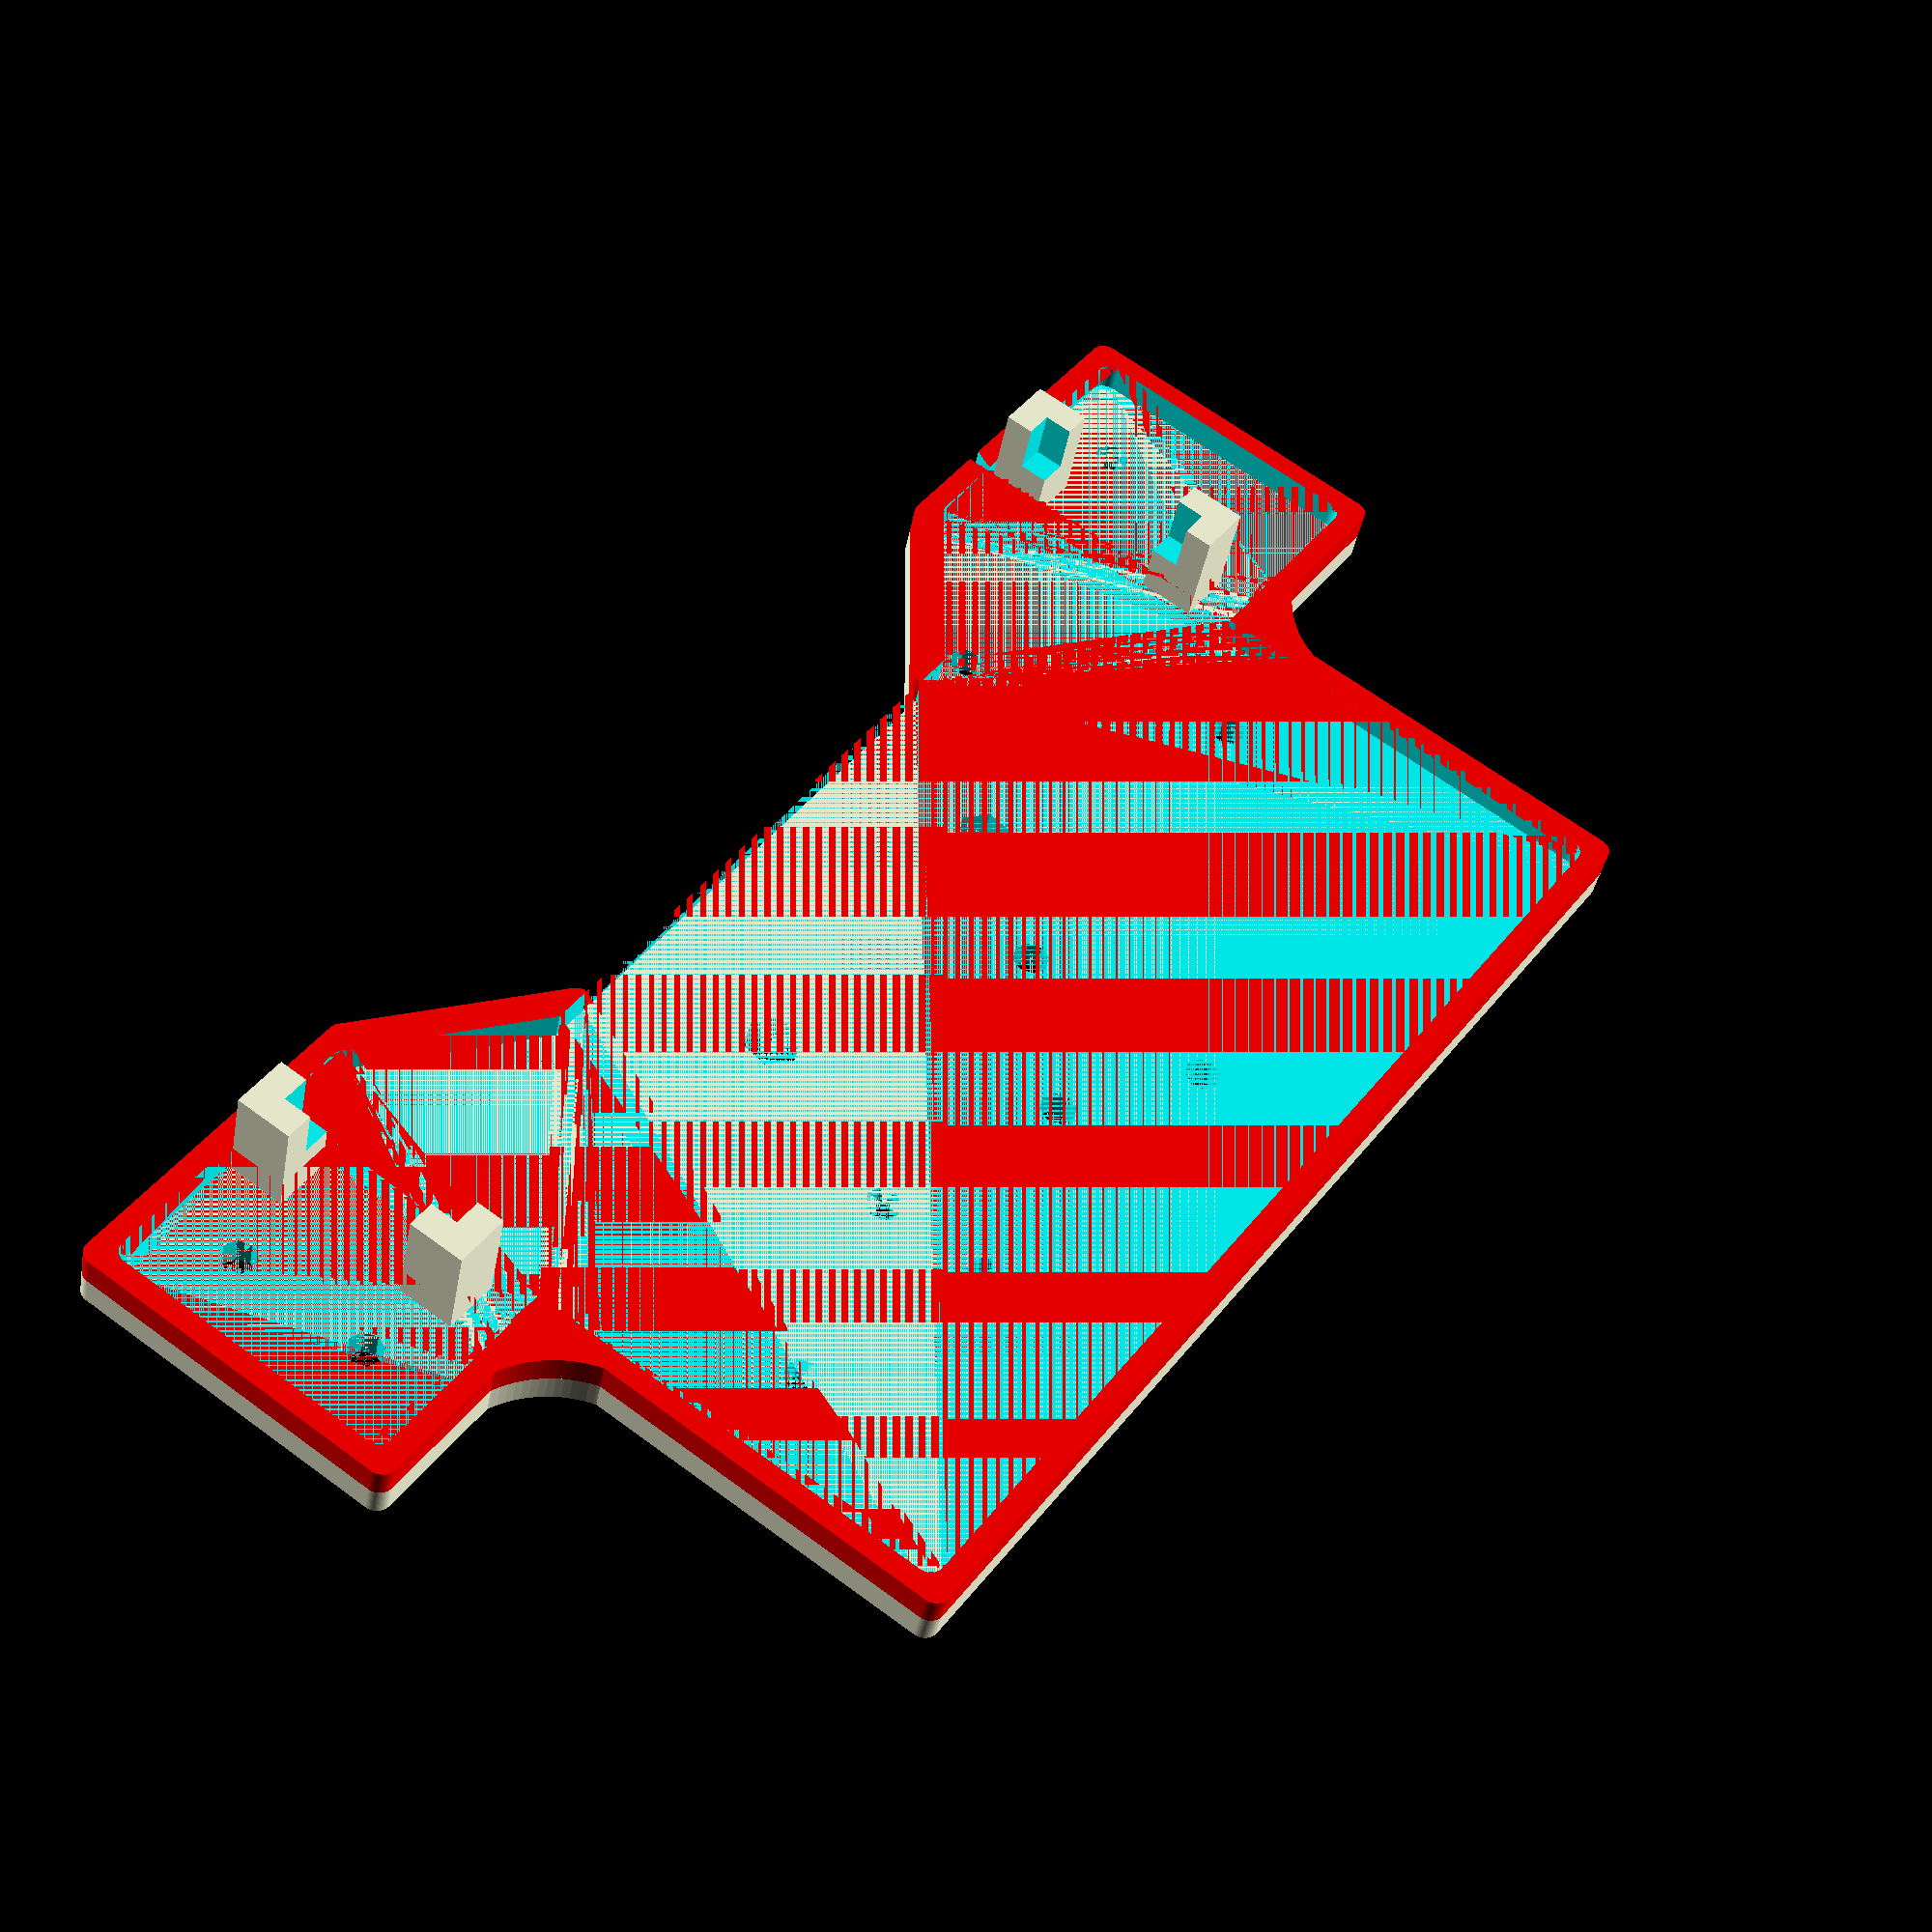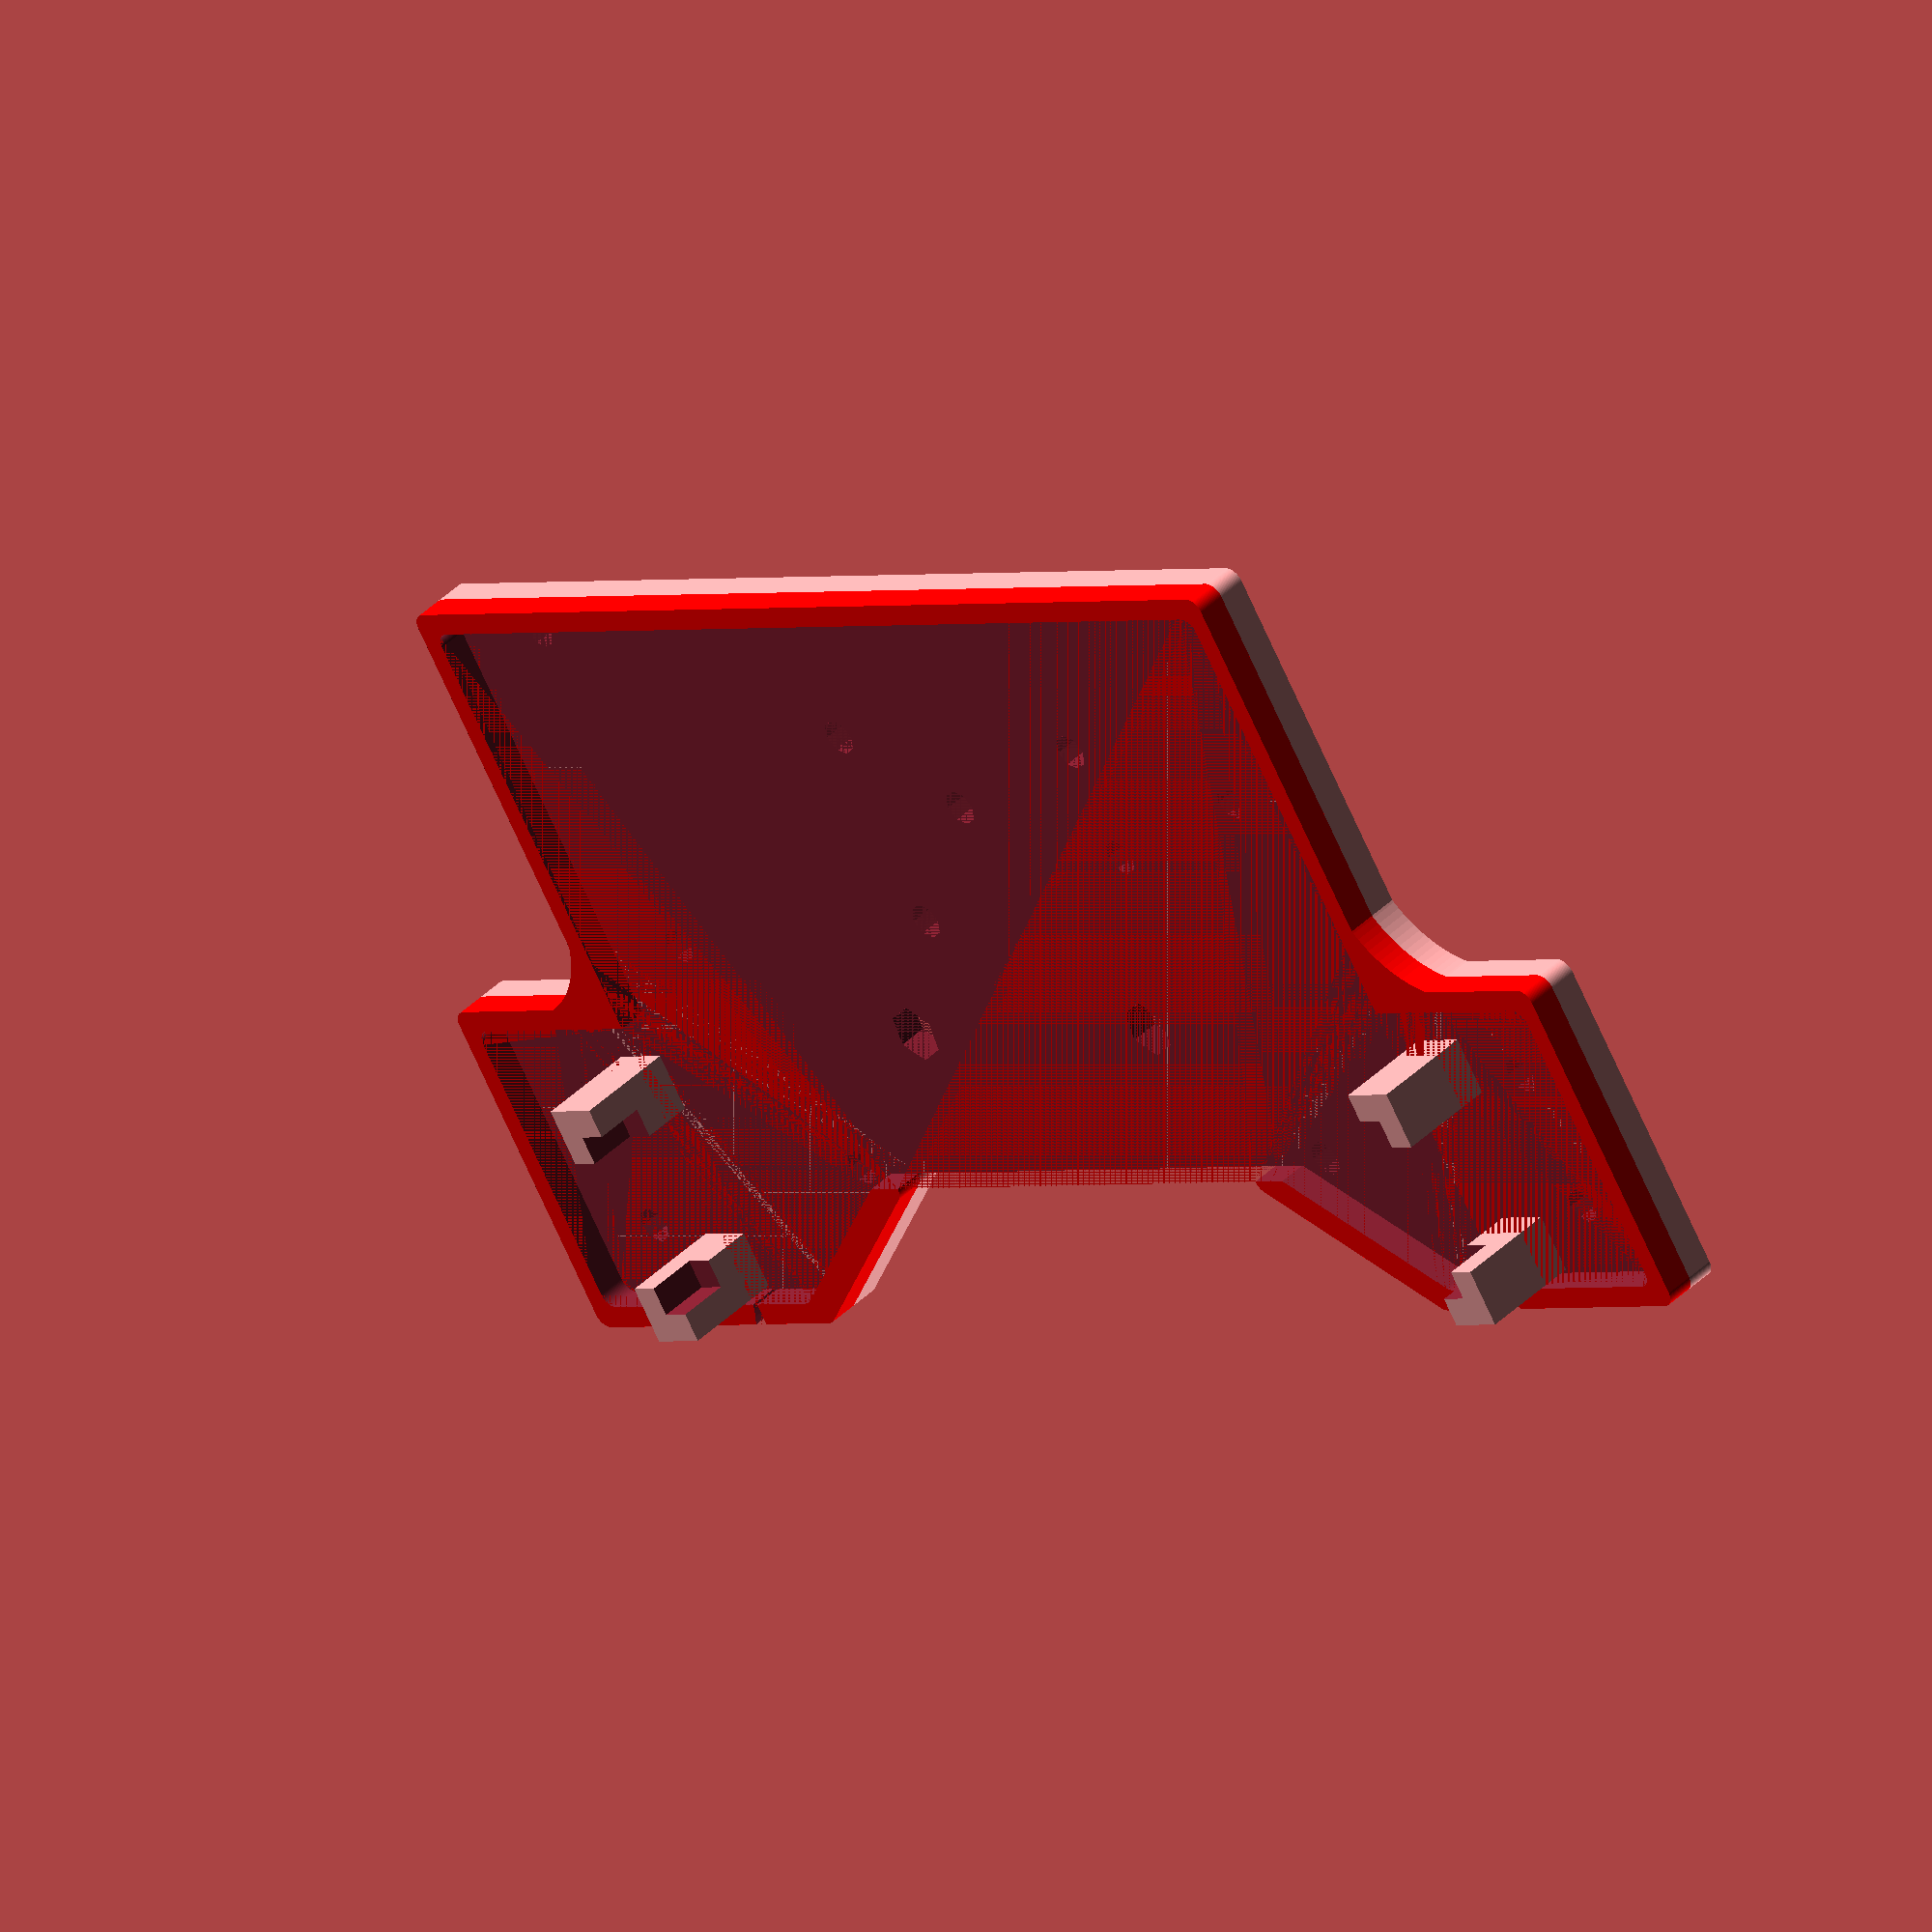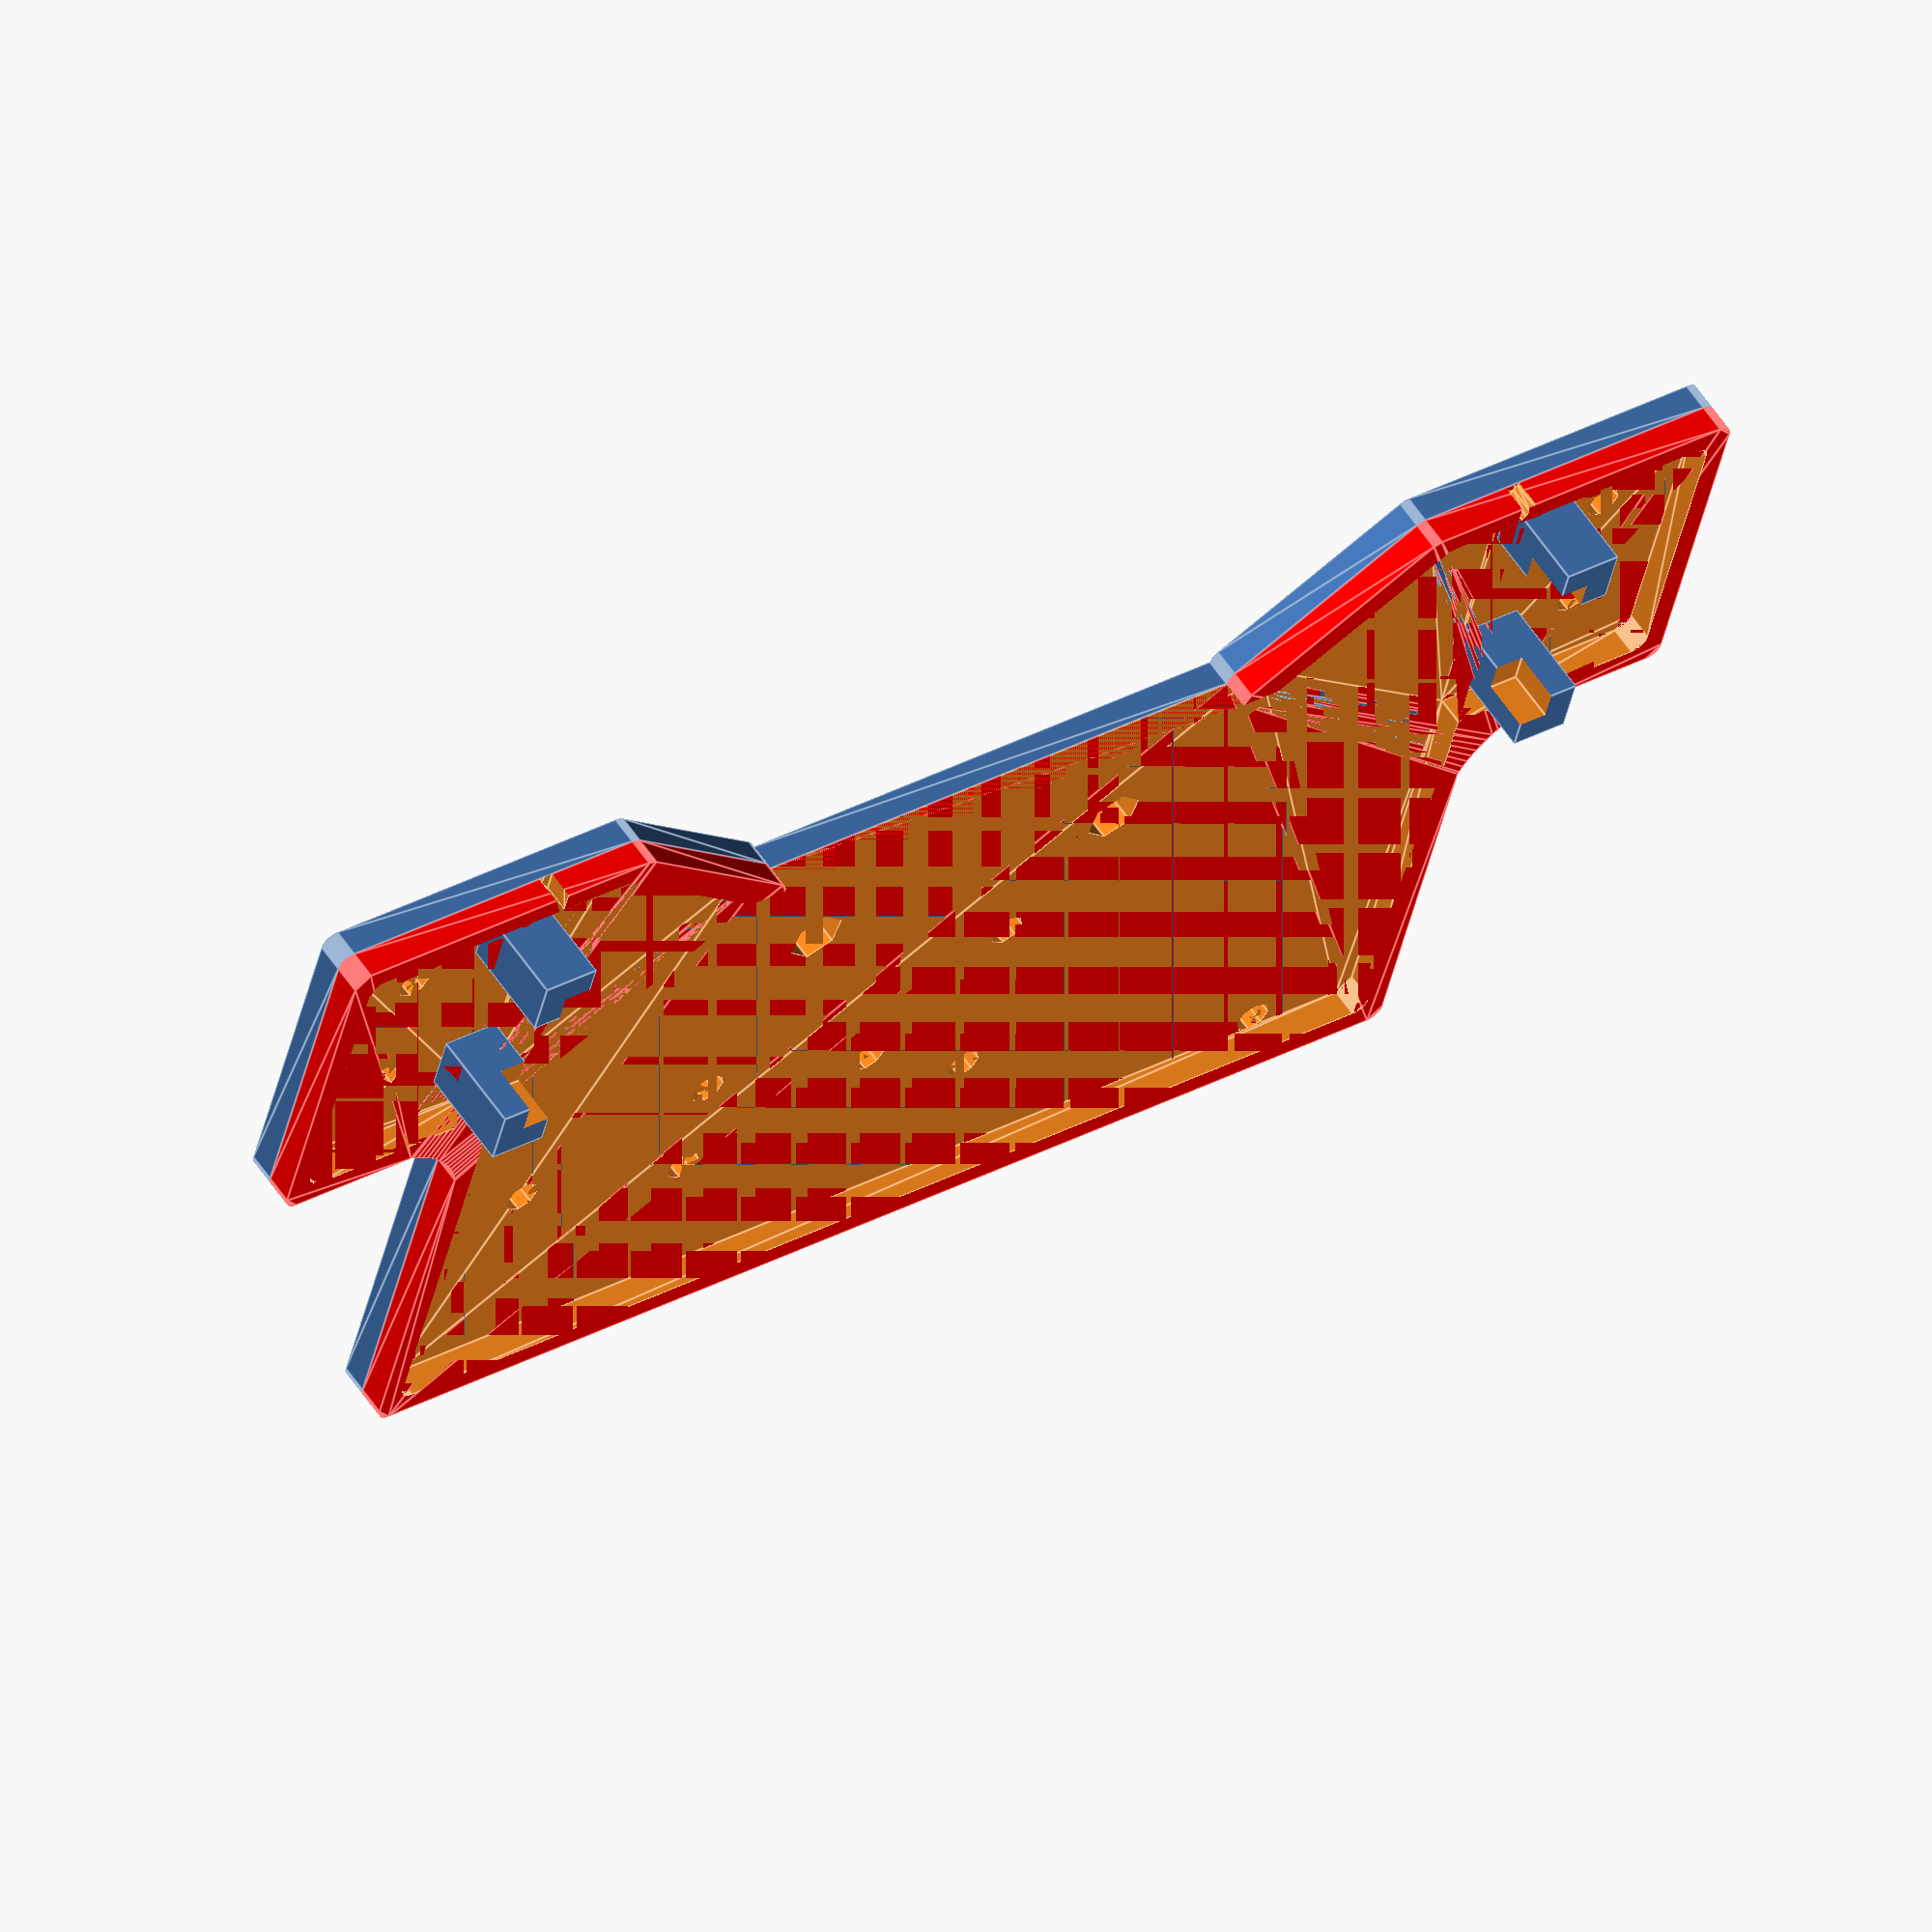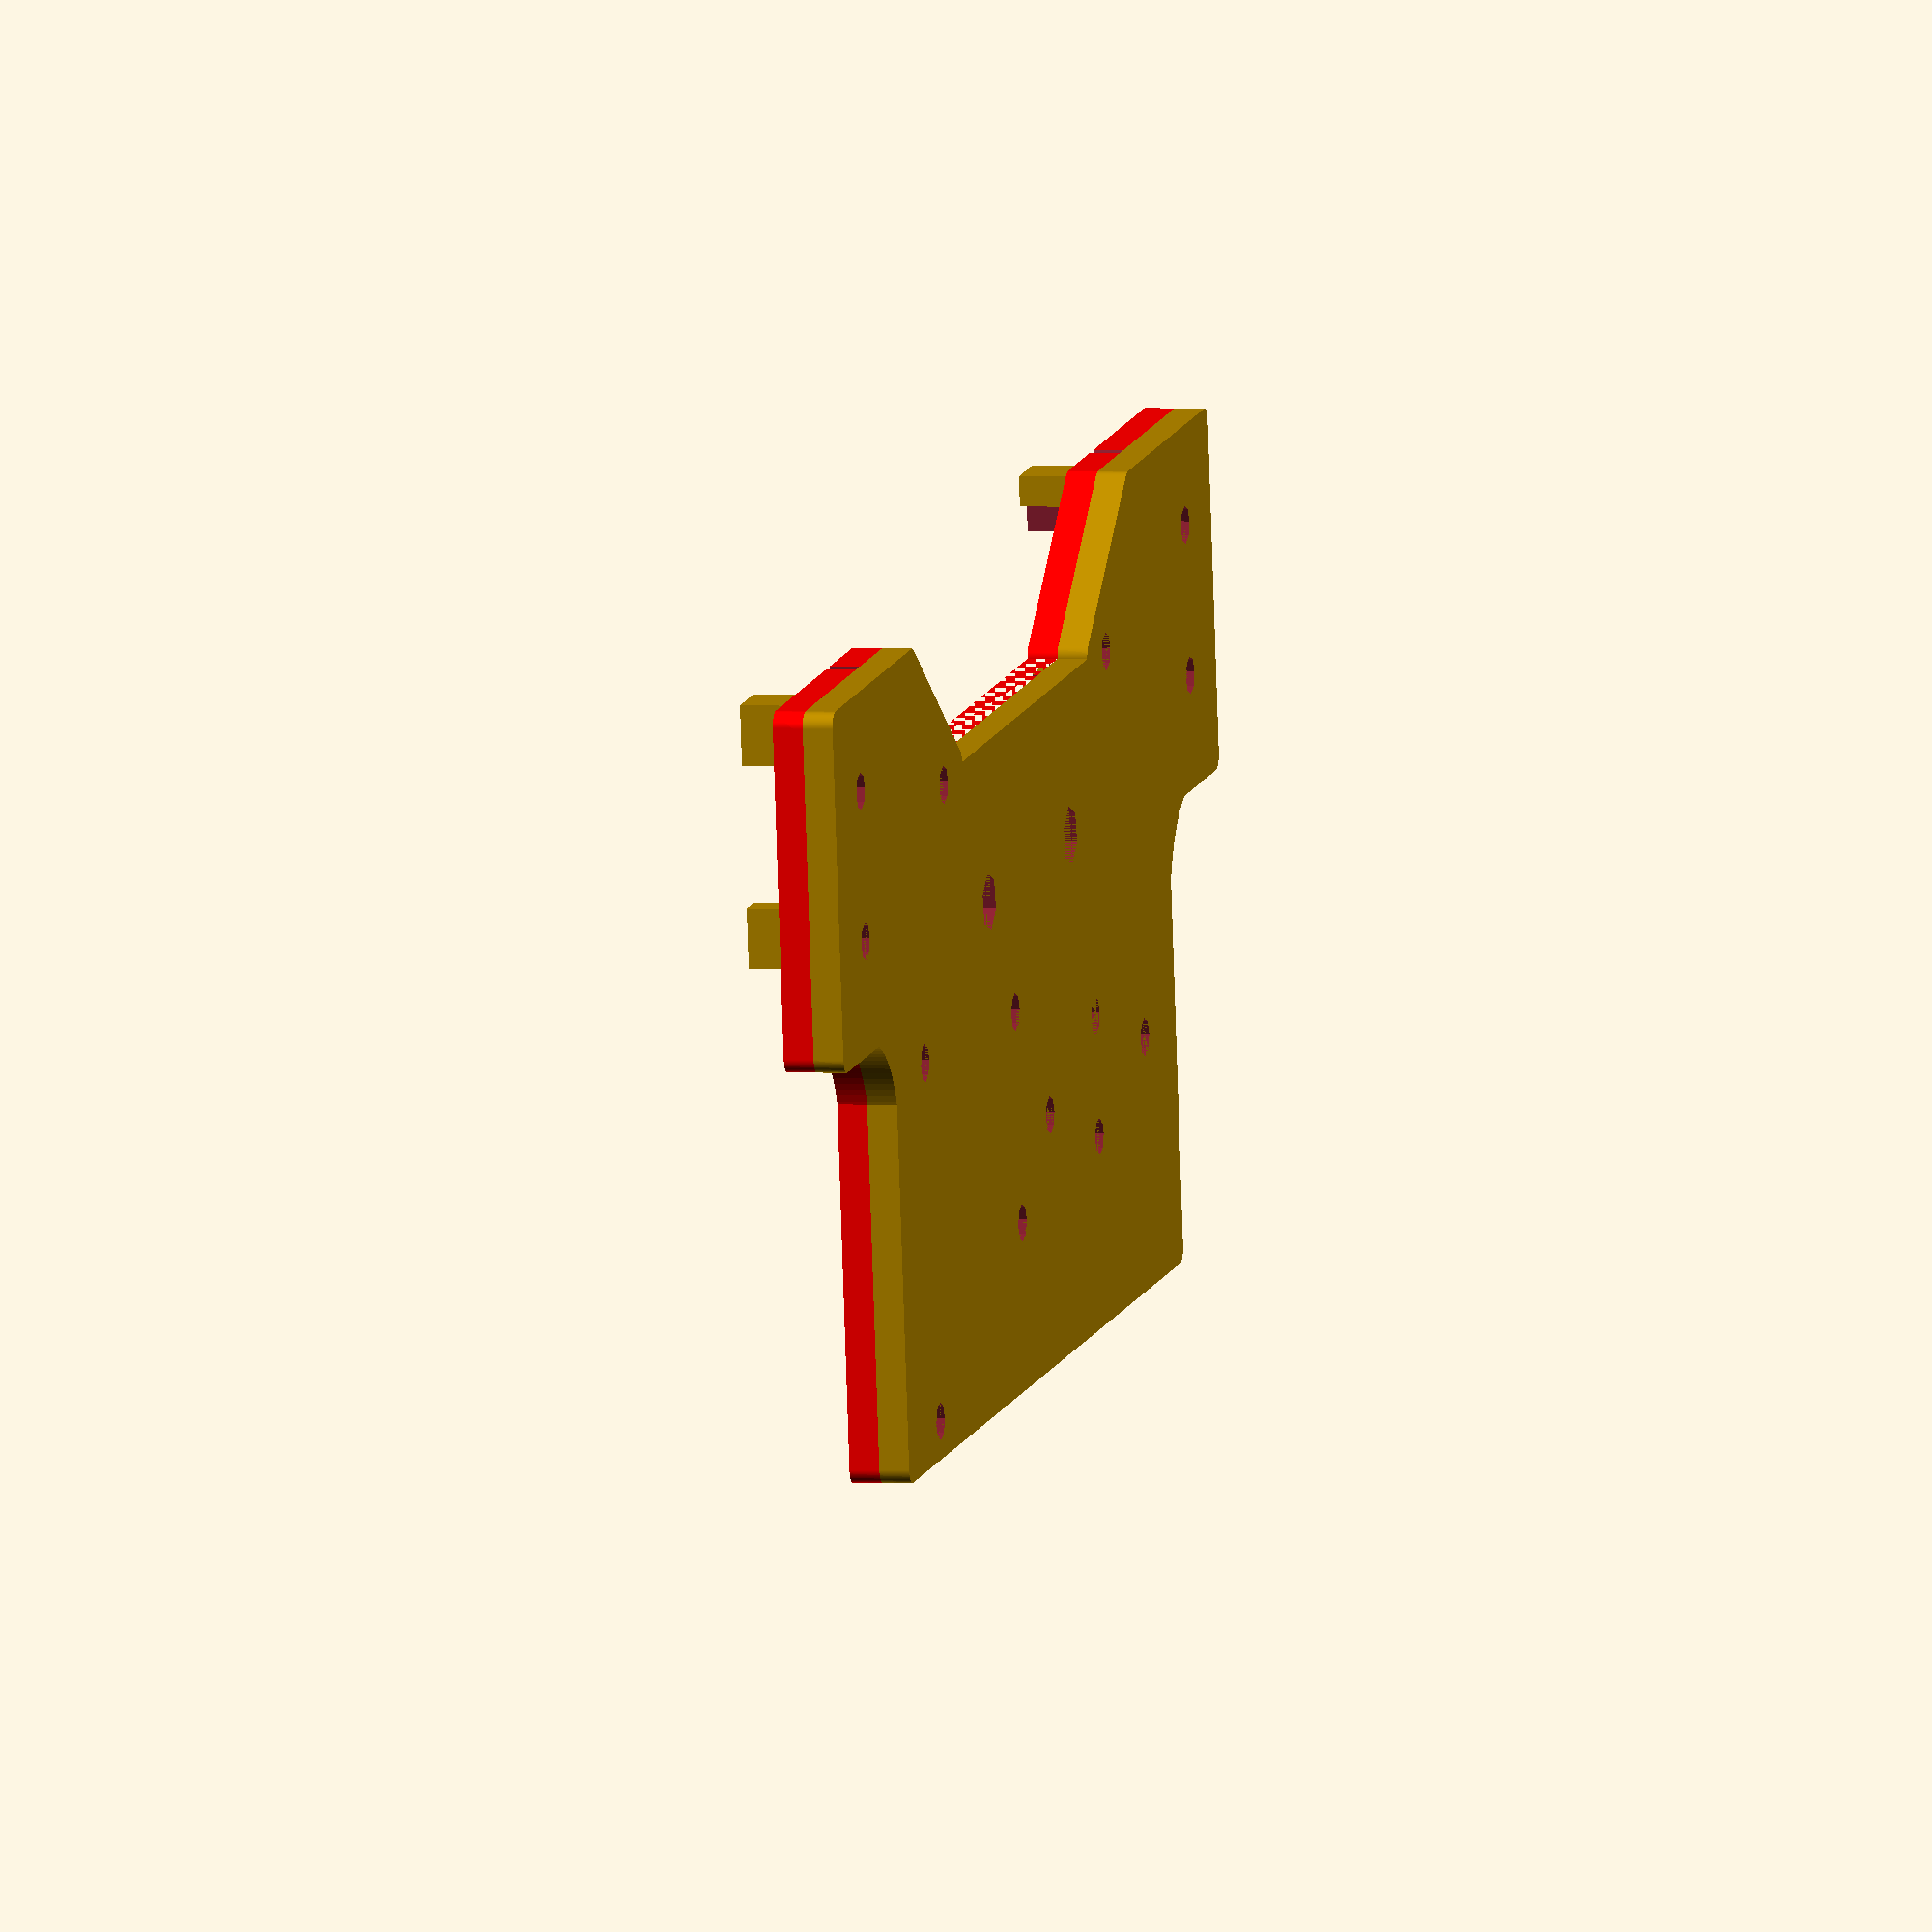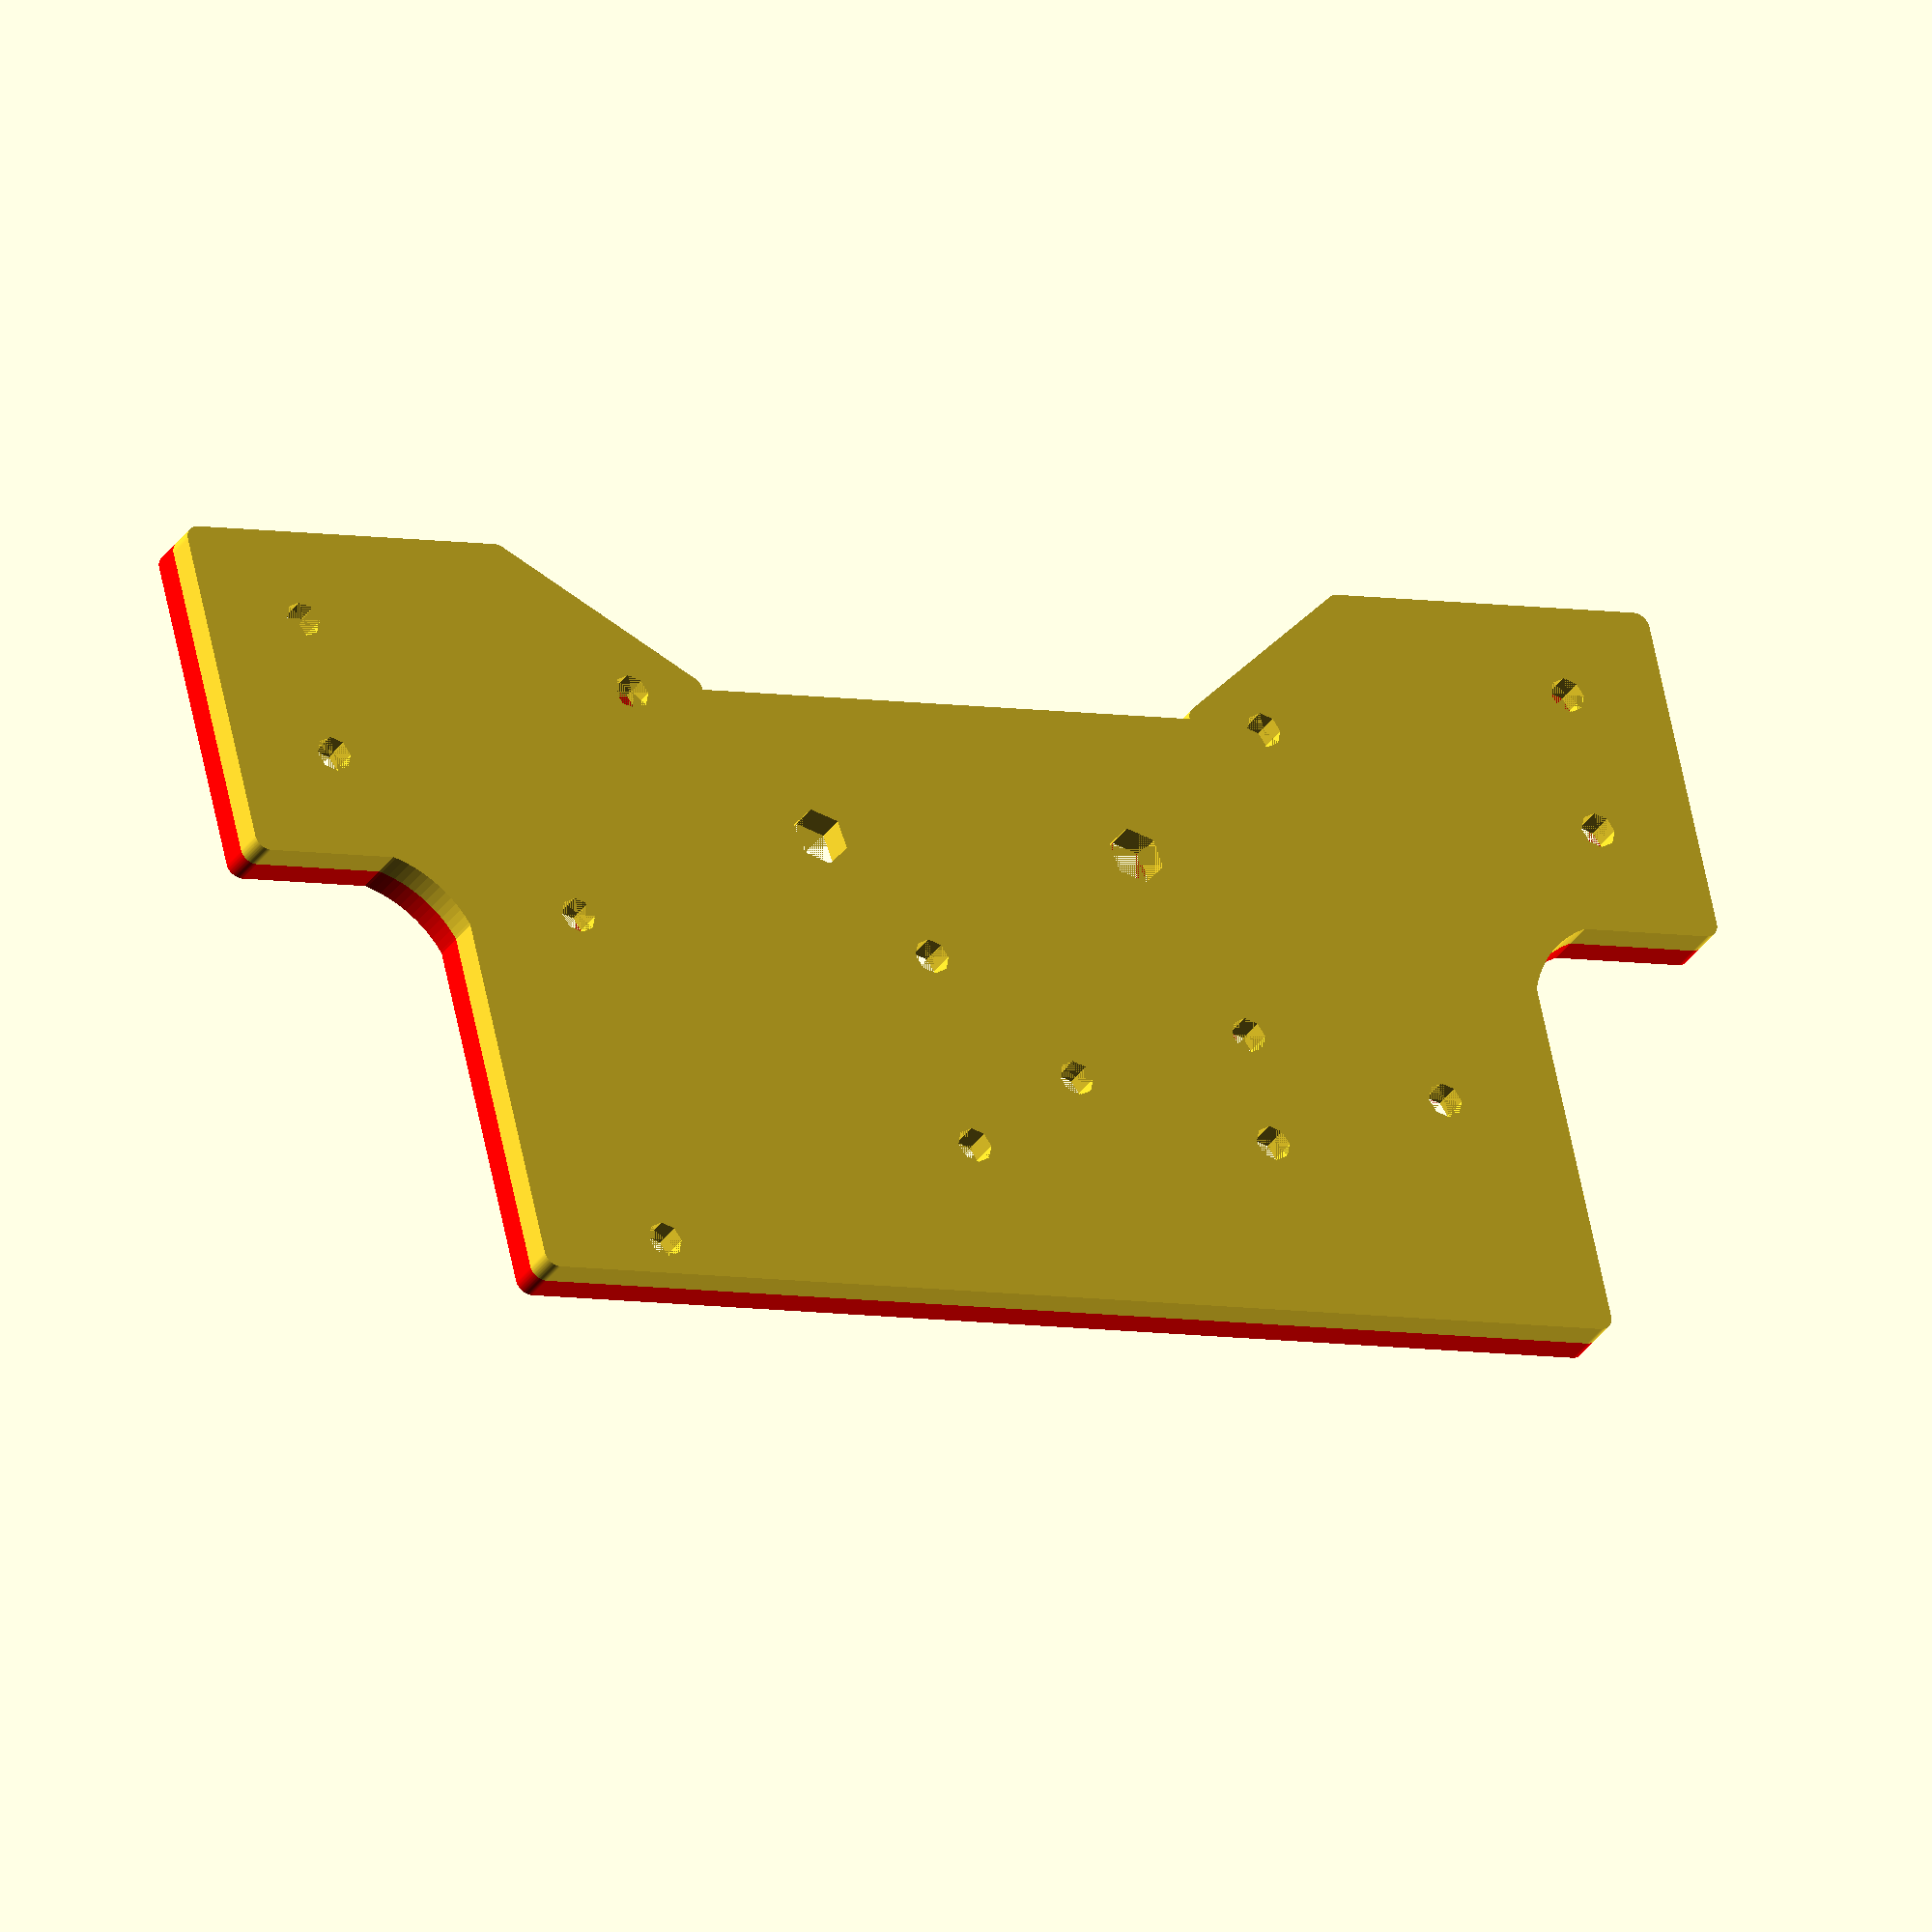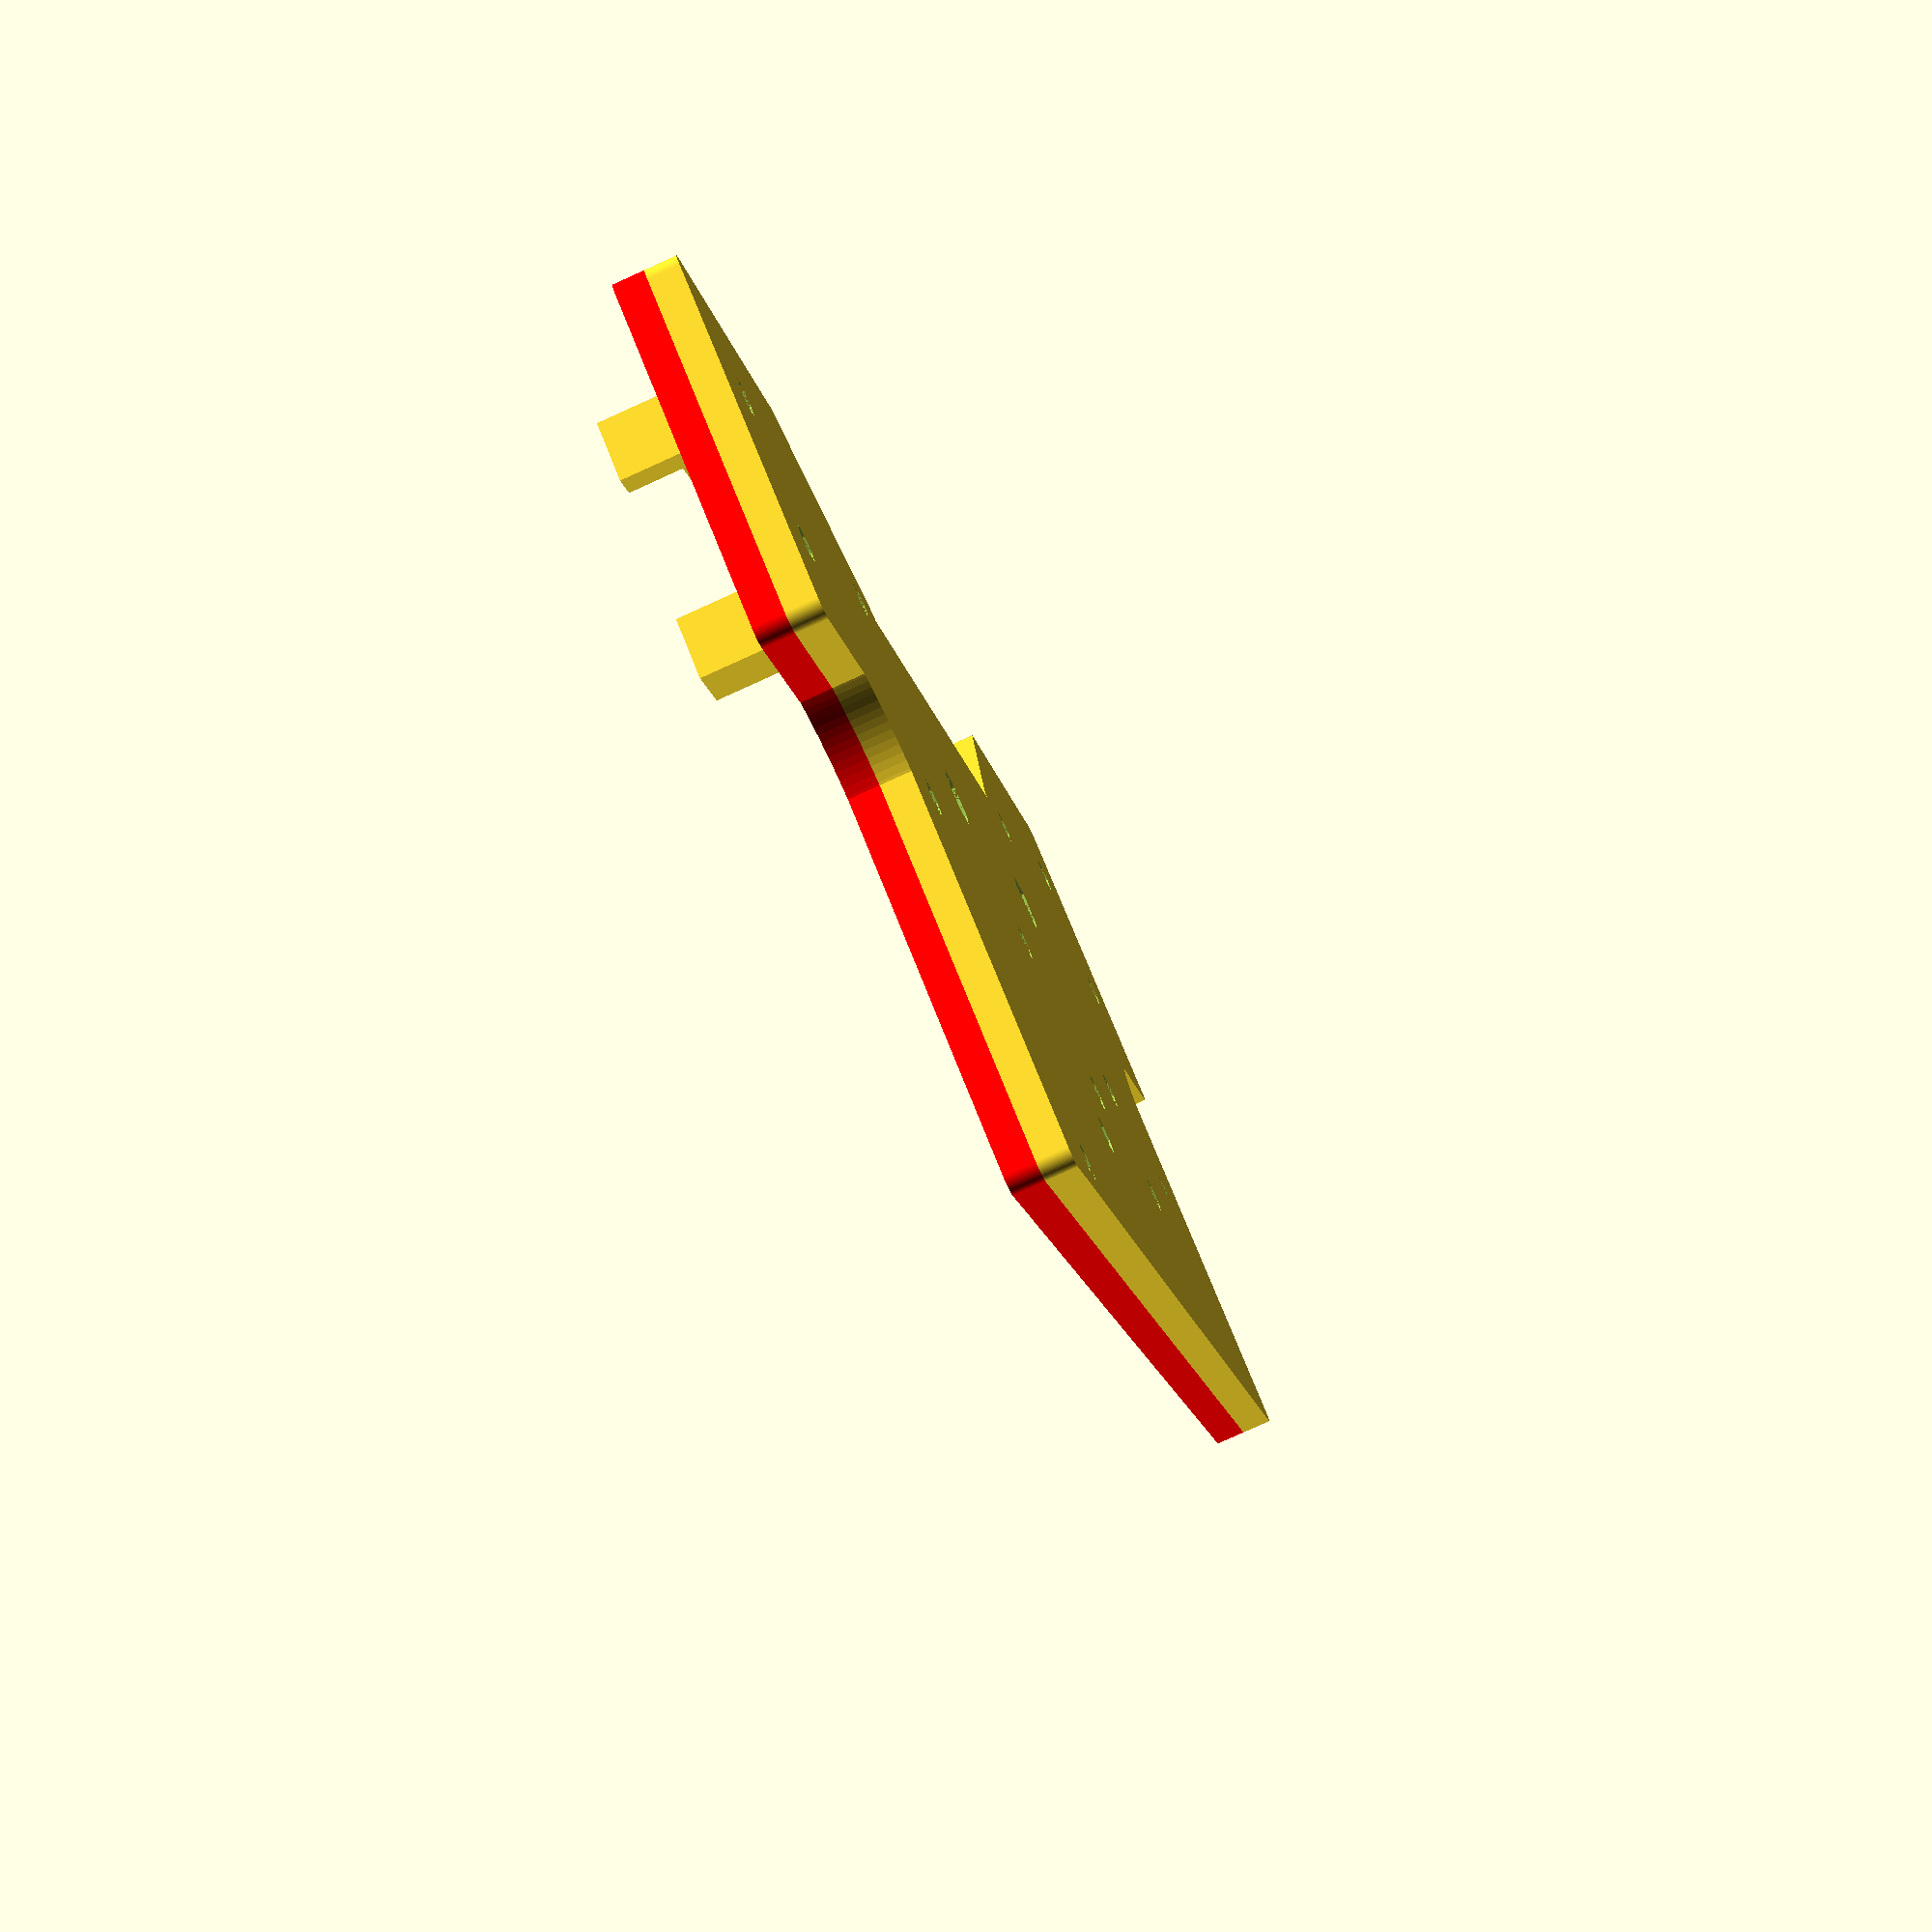
<openscad>
// OpenSCAD for a "mezzanine" extension for a Turtlebot3 burger
//           It includes supports for a breadboard and
//           rivet holes for a battery. The breadboard is
//           centered on the origin. y is positive toward the RPi.
thickness = 4;

wide_x  = 110;    // 1/2 width of the "wings"
start_cutout_x  = 40;   // 1/2 width of cutout around the helper board
end_cutout_x    = 65;   // 1/2 width of cutout around the helper board
narrow_x= 80;    // 1/2 width of the battery holder

min_y    = 18;    // beginning of "wing
cutout_y = 0;     // close edge of the cutout
wide_y  = -26;    // The near edge the wide rectangular portion
fillet_side= 16;  // End of flare to narrow
full_y  = -86;    // Greatest extent of the plate

// NOTE: Added 1mm of "slop" to breadboard dimensions
breadboard_width = 165;     // 
breadboard_height = 27;     // Chopped
breadboard_thickness = 10;
breadboard_z = 10;          // Base to bottom of breadboard
post_width   = 8;          // Support post for breadboard

pillar_x     = 24;    // Center-line to center of pillar
pillar_y     = -20;   // Baseline to center of pillar
rim          = 3;     // Width of rim

arduino_width       = 54; // y direction
battery_rivet_x     = 28; // On centerline
battery_rivet_y     = 8;  // On centerline, 16mm from rim.
main_rivet_x        = 48; // Connect to main board
main_rivet_y        = 0;

rivet_radius = 2.5;   // Hole radius for rivet attachment
round_radius = 2;     // Radius of the corner arcs

// Make 4 holders for the breadboard corners
module breadboard_posts() {
     z = breadboard_z+thickness;
    
     for(i=[[breadboard_width/2,breadboard_height/2,z/2],
            [-breadboard_width/2,breadboard_height/2,z/2], 
            [-breadboard_width/2,-breadboard_height/2,z/2],
            [breadboard_width/2,-breadboard_height/2,z/2]]) {
                translate(i)
                cube(size=[post_width,post_width,z],center=true);
       }
}
// Offset holders for the breadboard corners to make notches at the top
module breadboard_notches() {
     z = 2*breadboard_z+thickness;
     w = post_width;
     for(i=[[breadboard_width/2-w/2,breadboard_height/2-w/2,z/2],
            [-breadboard_width/2+w/2,breadboard_height/2-w/2,z/2], 
            [-breadboard_width/2+w/2,-breadboard_height/2+w/2,z/2],
            [breadboard_width/2-w/2,-breadboard_height/2+w/2,z/2]]) {
                translate(i)
                cube(size=[w,w,breadboard_thickness],center=true);
       }
}
// Subtract this from the base platform
// These are the posts.
// Cylinder arguments: height,r1,r2,center
module post_holes(z) {
    for(i=[[pillar_x,pillar_y],[-pillar_x,pillar_y]]) {
        translate(i)
        rotate(22.5,0,0)
        cylinder(z,4,4,false,$fn=6);
    }
}

// These are for connecting the main board
// z - thickness
module main_holes(z) {
    for(i=[[main_rivet_x,main_rivet_y],
           [-main_rivet_x,main_rivet_y]] ) {
        translate(i)
        cylinder(r=rivet_radius,h=z);
    }
}
// These are the various holes for battery rivets.
// We've offset by 35mm
module rivet_holes(z) {
    for(i=[[battery_rivet_x-35,0],[-battery_rivet_x-35,0],
           [-35,battery_rivet_y],[-35,-battery_rivet_y]]) {
        translate(i)
        cylinder(r=rivet_radius,h=z);
    }
}
// These are the various holes for arduino rivets.
// These are on the plus side
module arduino_holes(z) {
    for(i=[[11,17],[11,45],
           [62,0],[64,48]]) {
        translate(i)
        cylinder(r=rivet_radius,h=z);
    }
}
// These are for connecting the "ears" near the
// end of the wings.
module ear_holes(z) {
    for(i=[[wide_x-14,cutout_y-2+10],
           [wide_x-14,cutout_y-2-10],
           [-wide_x+14,cutout_y-2+10],
           [-wide_x+14,cutout_y-2-10]]) {
        translate(i)
        cylinder(r=rivet_radius,h=z);
    }
}
// 0,0 is upper left corner
module fillet(radius,angle) {
    rotate(angle,[0,0,1])
    difference() {
        square(radius,false);
        translate([radius,radius,0])
        circle(r=radius);
    }
    
}
// This is the basic plate. The baseline is y=0 along the edge of the helper
// board next to the RPi GPIO header. This object cannot be translated once created.
// y is positive towards the RPi. Couldn't make a single hull work.
module base(z) {
    $fn=100;
    linear_extrude(height=z,center=false,convexity=10) {
        // place circles in the corners, account for the rounding radius
        union() {
         // Breadboard rectangular area.
        hull() {
            translate([-wide_x+round_radius/2, wide_y+round_radius/2, 0])
            circle(r=round_radius);
            
            translate([wide_x-round_radius/2, wide_y+round_radius/2, 0])
            circle(r=round_radius);
            
            translate([wide_x-round_radius/2, cutout_y-round_radius/2, 0])
            circle(r=round_radius);
                
            translate([-wide_x+round_radius/2, cutout_y-round_radius/2, 0])
            circle(r=round_radius);
            }
        };
        // Battery area
        hull() {
            translate([narrow_x-round_radius/2, wide_y-round_radius/2, 0])
            circle(r=round_radius);
                
            translate([narrow_x-round_radius/2, full_y+round_radius/2, 0])
            circle(r=round_radius);
                
            translate([-narrow_x+round_radius/2, full_y+round_radius/2, 0])
            circle(r=round_radius);
                
            translate([-narrow_x+round_radius/2, wide_y-round_radius/2, 0])
            circle(r=round_radius);
        }
        // Wingtip left
        hull() {
            translate([-wide_x+round_radius/2, cutout_y-round_radius/2, 0])
            circle(r=round_radius);
            
            translate([-wide_x+round_radius/2, min_y+round_radius/2, 0])
            circle(r=round_radius);
            
            translate([-end_cutout_x+round_radius/2, min_y+round_radius/2, 0])
            circle(r=round_radius);
            
            translate([-start_cutout_x+round_radius/2, cutout_y+round_radius/2, 0])
            circle(r=round_radius);
        }
        // Wingtip right
        hull() {
            translate([wide_x-round_radius/2, cutout_y-round_radius/2, 0])
            circle(r=round_radius);
            
            translate([wide_x-round_radius/2, min_y+round_radius/2, 0])
            circle(r=round_radius);
            
            translate([end_cutout_x-round_radius/2, min_y+round_radius/2, 0])
            circle(r=round_radius);
            
            translate([start_cutout_x-round_radius/2, cutout_y+round_radius/2, 0])
            circle(r=round_radius);
        }
        translate([narrow_x,wide_y,0]) 
        fillet(fillet_side,270); 
        translate([-narrow_x,wide_y,0]) 
        fillet(fillet_side,180);
    }
}

// This is the basic plate less a rim width all around. This is meant to
// be subtracted from the standard plate. There should be no rim where hulls join.
module base_cutout(z,rwidth) {
    $fn=100;
    linear_extrude(height=z,center=false,convexity=10) {
        // place circles in the corners, account for the rounding radius and rim
        // There is no rim on joint.
        union() {
            // Breadboard rectangular area.
            hull() {
            translate([-wide_x+round_radius/2+rwidth, wide_y+round_radius/2+rwidth, 0])
            circle(r=round_radius);
            
            translate([wide_x-round_radius/2-rwidth, wide_y+round_radius/2+rwidth, 0])
            circle(r=round_radius);
            
            translate([wide_x-round_radius/2-rwidth, cutout_y-round_radius/2, 0])
            circle(r=round_radius);
                
            translate([-wide_x+round_radius/2+rwidth, cutout_y-round_radius/2, 0])
            circle(r=round_radius);
            }
        };
        // Battery area
        hull() {
            translate([narrow_x-round_radius/2-rwidth, wide_y+round_radius, 0])
            circle(r=round_radius);
                
            translate([narrow_x-round_radius/2-rwidth, full_y+round_radius/2+rwidth, 0])
            circle(r=round_radius);
                
            translate([-narrow_x+round_radius/2+rwidth, full_y+round_radius/2+rwidth, 0])
            circle(r=round_radius);
                
            translate([-narrow_x+round_radius/2+rwidth, wide_y+round_radius, 0])
            circle(r=round_radius);
        }
        // Wingtip left
        hull() {
            translate([-wide_x+round_radius/2+rwidth, cutout_y-round_radius/2, 0])
            circle(r=round_radius);
            
            translate([-wide_x+round_radius/2+rwidth, min_y+round_radius/2-rwidth, 0])
            circle(r=round_radius);
            
            translate([-end_cutout_x+round_radius/2-rwidth, min_y+round_radius/2-rwidth, 0])
            circle(r=round_radius);
            
            translate([-start_cutout_x+round_radius/2, cutout_y-round_radius/2-rwidth, 0])
            circle(r=round_radius);
        }
        // Wingtip right
        hull() {
            translate([wide_x-round_radius/2-rwidth, cutout_y-round_radius/2, 0])
            circle(r=round_radius);
            
            translate([wide_x-round_radius/2-rwidth, min_y+round_radius/2-rwidth, 0])
            circle(r=round_radius);
            
            translate([end_cutout_x-round_radius/2+rwidth, min_y+round_radius/2-rwidth, 0])
            circle(r=round_radius);
            
            translate([start_cutout_x-round_radius/2, cutout_y-round_radius/2-rwidth, 0])
            circle(r=round_radius);
        } 
        translate([narrow_x-rwidth,-wide_y+rwidth,0]) 
        fillet(fillet_side,270); 
        translate([-narrow_x+rwidth,-wide_y+rwidth,0]) 
        fillet(fillet_side,180);  
    }
}

// --------------------- Final Assembly ----------------------
// Baseplate
translate([0,0,-thickness/2])
difference() {
    base(thickness);
    post_holes(thickness);
    main_holes(thickness);
    ear_holes(thickness);
    translate([0,full_y+32,0]) {
        rivet_holes(thickness);
    }
    translate([0,full_y+thickness,0]) {
        arduino_holes(thickness);
    }
}
translate([0,0,thickness/2])
difference() {
     color("red")
     base(thickness);
     base_cutout(thickness,rim);
}
 translate([0,0,thickness/2])
difference() {
    breadboard_posts();
    breadboard_notches();
}
</openscad>
<views>
elev=38.9 azim=305.5 roll=349.8 proj=p view=wireframe
elev=316.8 azim=147.3 roll=41.4 proj=o view=wireframe
elev=121.7 azim=194.1 roll=213.5 proj=o view=edges
elev=177.9 azim=188.4 roll=77.1 proj=o view=solid
elev=212.2 azim=193.1 roll=28.0 proj=o view=wireframe
elev=259.9 azim=241.9 roll=65.7 proj=p view=wireframe
</views>
